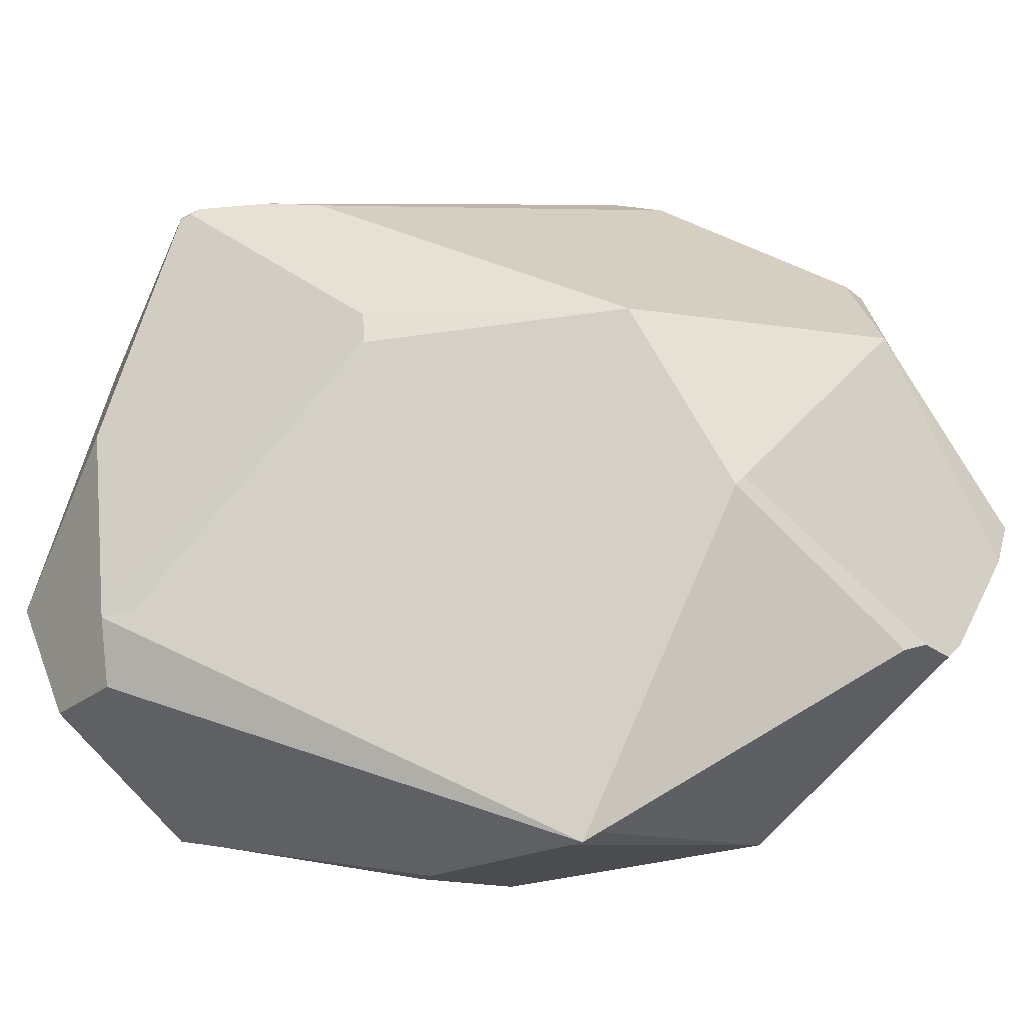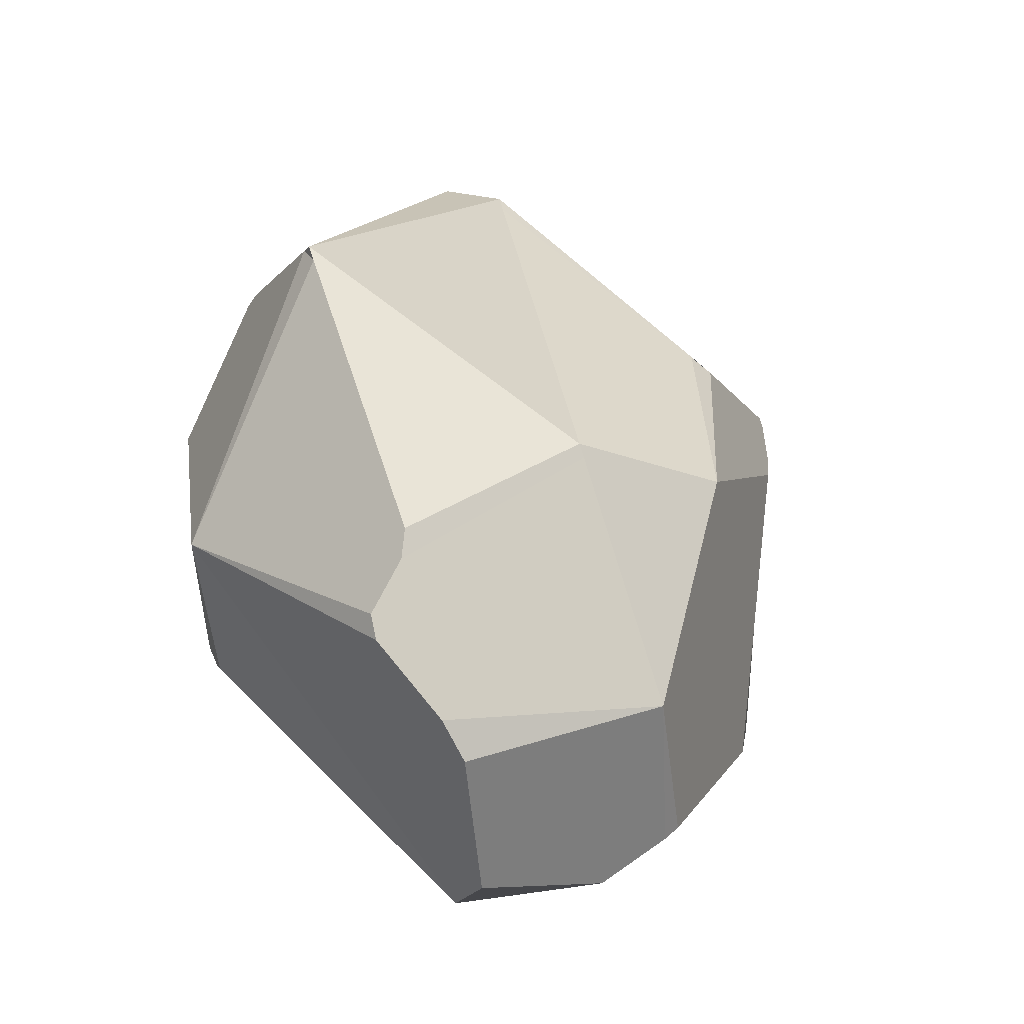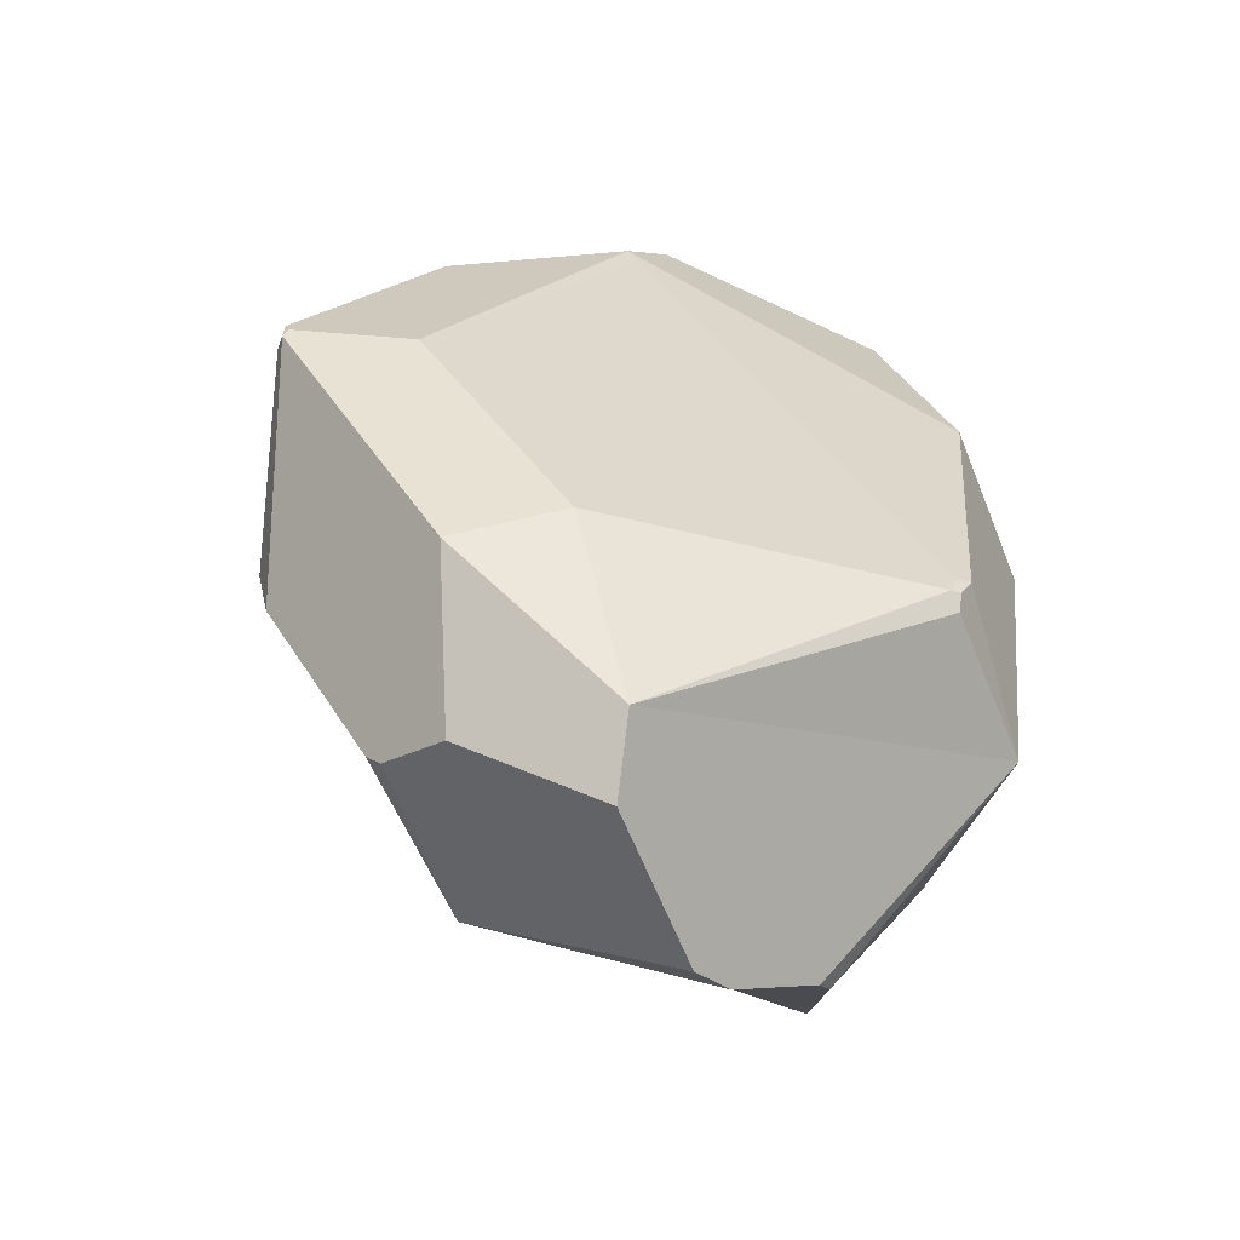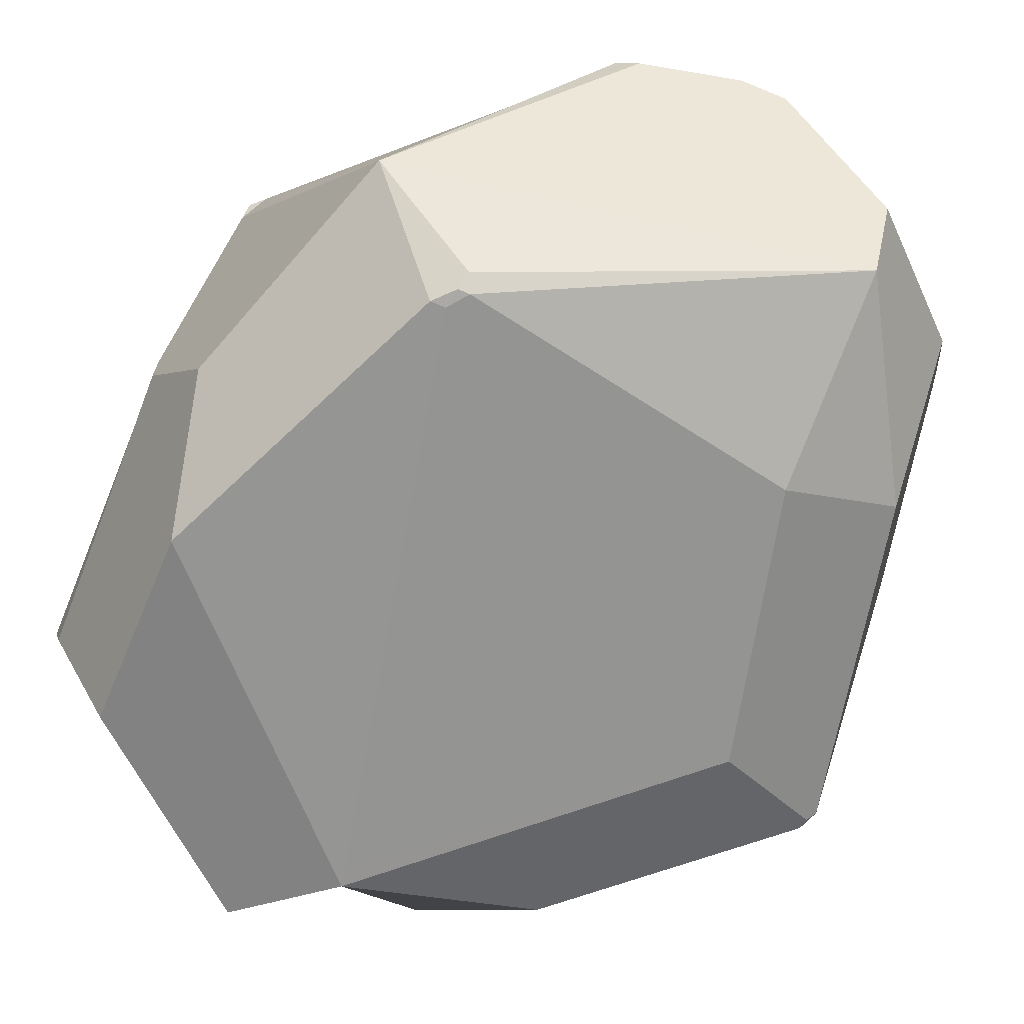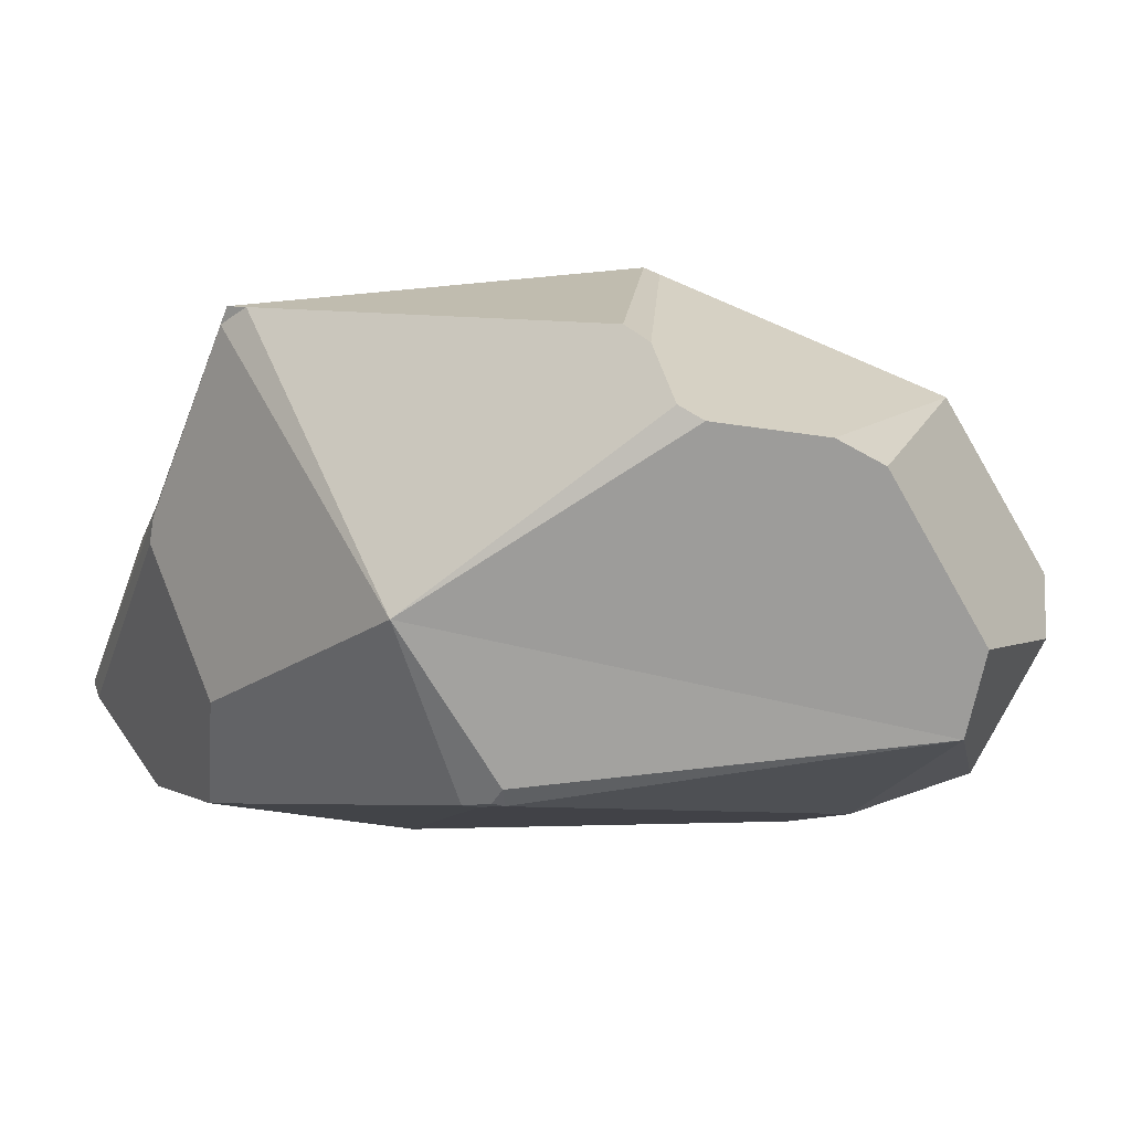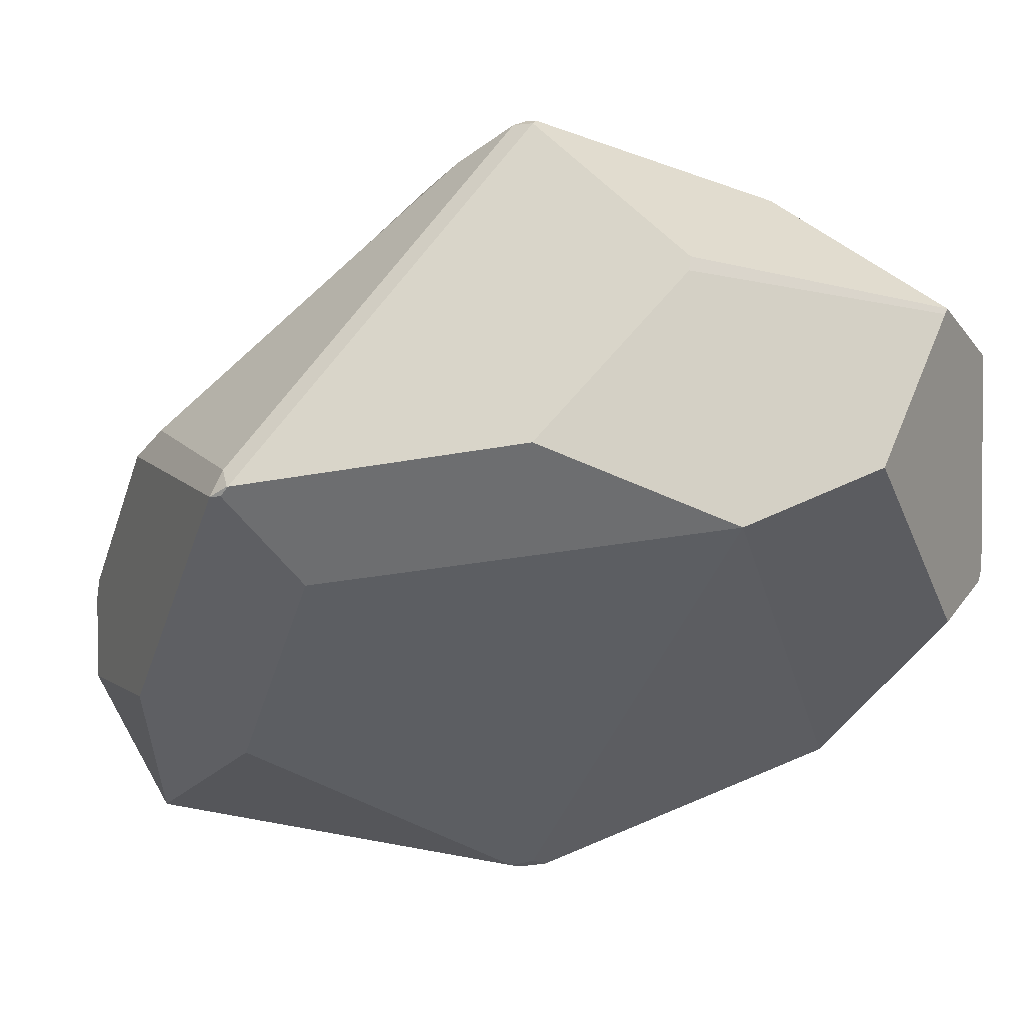
<metadata>
{"format":"obj","ext":"obj","renderer":"f3d","projection":"perspective","resolution":1024,"background":"white","views":[{"elev":70.9,"azim":84.8,"up":"+Y"},{"elev":-53.9,"azim":146.2,"up":"+Z"},{"elev":-59.7,"azim":-17.7,"up":"+Z"},{"elev":-67.2,"azim":139.8,"up":"+Y"},{"elev":-7.1,"azim":141.9,"up":"+Y"},{"elev":-37.9,"azim":-47.2,"up":"+Y"}]}
</metadata>
<code>
o Icosphere
v -0.5136 -0.7399 -0.9646
v 0.9986 -0.6924 0.5944
v 0.9986 -0.6924 0.5944
v 1.28 -0.3896 0.1259
v 0.7555 -0.5994 1.368
v -0.33 -0.7399 1.284
v -0.1175 -0.5994 1.727
v -1.011 -0.5994 0.9553
v 0.3905 0.7402 1.52
v -0.3593 0.5994 1.531
v 0.1775 0.2207 1.876
v 0.6305 0.3716 1.74
v 1.383 0.8608 -0.1102
v 0.1972 1.037 -0.7675
v -0.745 -0.1956 -1.635
v -0.2246 -0.2792 -1.876
v -0.5136 -0.7399 -0.9646
v -0.9066 -0.5994 -1.138
v -1.348 0.07032 -0.7272
v -1.226 0.6207 0.6364
v -1.262 0.5994 0.8335
v -0.5122 1.03 -0.4614
v -0.4934 0.5835 -1.457
v -0.9437 0.07032 -1.431
v -0.8977 0.039 -1.495
v 0.1907 0.237 -1.876
v 0.3431 0.3145 -1.813
v -1.534 -0.5994 0.0462
v -1.537 -0.5994 -0.04001
v -1.524 -0.6099 0
v -1.262 0.5994 1.103
v -1.243 0.5699 1.177
v -1.225 0.5994 1.175
v -1.235 0.6152 1.135
v -1.086 -0.7286 -0.03774
v -0.33 -0.7399 1.284
v -0.2866 -0.7399 1.209
v -0.2651 -0.7376 1.25
v 0.1775 0.2207 1.876
v 0.1663 0.1895 1.871
v -0.8494 -0.07444 1.518
v -0.8562 -0.02468 1.533
v 0.3805 0.7556 1.401
v 0.3905 0.7402 1.52
v 0.4286 0.7448 1.457
v 1.383 0.8608 -0.1102
v 1.379 0.8091 -0.06517
v 1.351 0.8513 -0.1744
v 0.6198 0.6338 1.525
v 1.332 0.2449 0.4255
v 1.325 0.1603 0.457
v 1.009 -0.2841 1.368
v 1.02 -0.2263 1.383
v 1.379 0.8091 -0.06517
v 1.351 0.8513 -0.1744
v 0.1972 1.037 -0.7675
v 0.1601 1.013 -0.8045
v 0.7245 0.6126 -1.434
v 0.7552 0.6786 -1.341
v 0.8734 -0.7365 -0.6961
v 0.8182 -0.7399 -0.7141
v 0.7866 -0.7399 -0.8032
v -0.2685 -0.5413 -1.724
v 0.7866 -0.7399 -0.8032
v 0.8305 -0.6919 -0.8493
v 0.8275 -0.732 -0.7897
v -0.4767 1.007 0.5064
v -0.5921 0.9928 0.4962
v -0.4909 1.01 0.497
v -1.348 0.07032 -0.7272
v -1.397 0.05908 -0.536
v -1.54 -0.5177 0.02195
v -1.537 -0.5994 -0.04001
v -1.535 -0.5978 0.04222
v 0.7244 0.409 -1.55
v 0.6665 0.3574 -1.612
v 1.242 -0.1967 -0.8365
f 39 40 7 5 52 53 12 11
f 31 72 74 28 32
f 28 8 41 42 32
f 38 37 61 60 2
f 35 36 6 8 28 30
f 49 9 10 11 12
f 56 57 23 22 14
f 9 49 46 13 45 44
f 13 14 43 45
f 36 38 2 3 5 7 6
f 53 50 47 49 12
f 42 39 11 10 33 32
f 16 15 25 23 26
f 3 4 51 52 5
f 64 62 1 17 63
f 77 75 58 59 48 55
f 77 60 66 65
f 67 69 44 43
f 15 16 63 18
f 1 35 30 29 18 17
f 72 31 21 71
f 24 19 20 22 23
f 77 65 63
f 23 25 24
f 26 23 27
f 46 48 59 56 14 13
f 31 32 33 34
f 28 74 73 29 30
f 15 18 29 73 70 19 24 25
f 36 37 38
f 36 35 37
f 54 77 55
f 39 42 41 40
f 6 7 40 41 8
f 43 44 45
f 34 33 10 9 44 69 68
f 22 20 21 31 34 68
f 49 47 46
f 4 3 2 60 77
f 50 53 52 51
f 46 47 54 55 48
f 50 51 4 77 54 47
f 56 59 58 57
f 77 63 16 26 27 76
f 64 66 60 61 62
f 35 1 62 61 37
f 64 65 66
f 63 65 64
f 18 63 17
f 67 68 69
f 22 68 67
f 14 22 67 43
f 72 73 74
f 70 73 72 71
f 70 71 21 20 19
f 77 76 75
f 75 76 27 23 57 58

</code>
